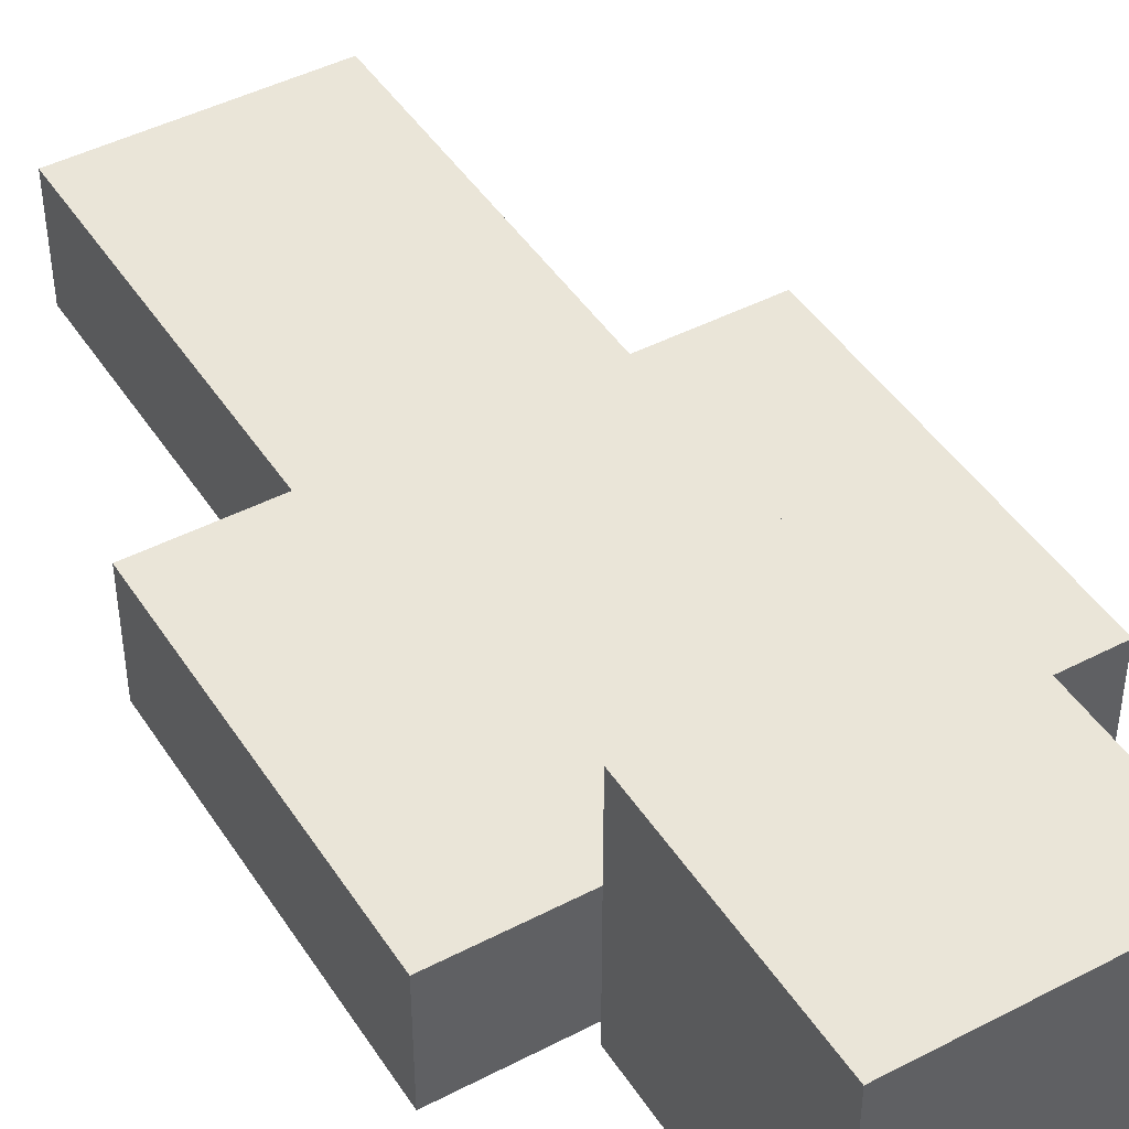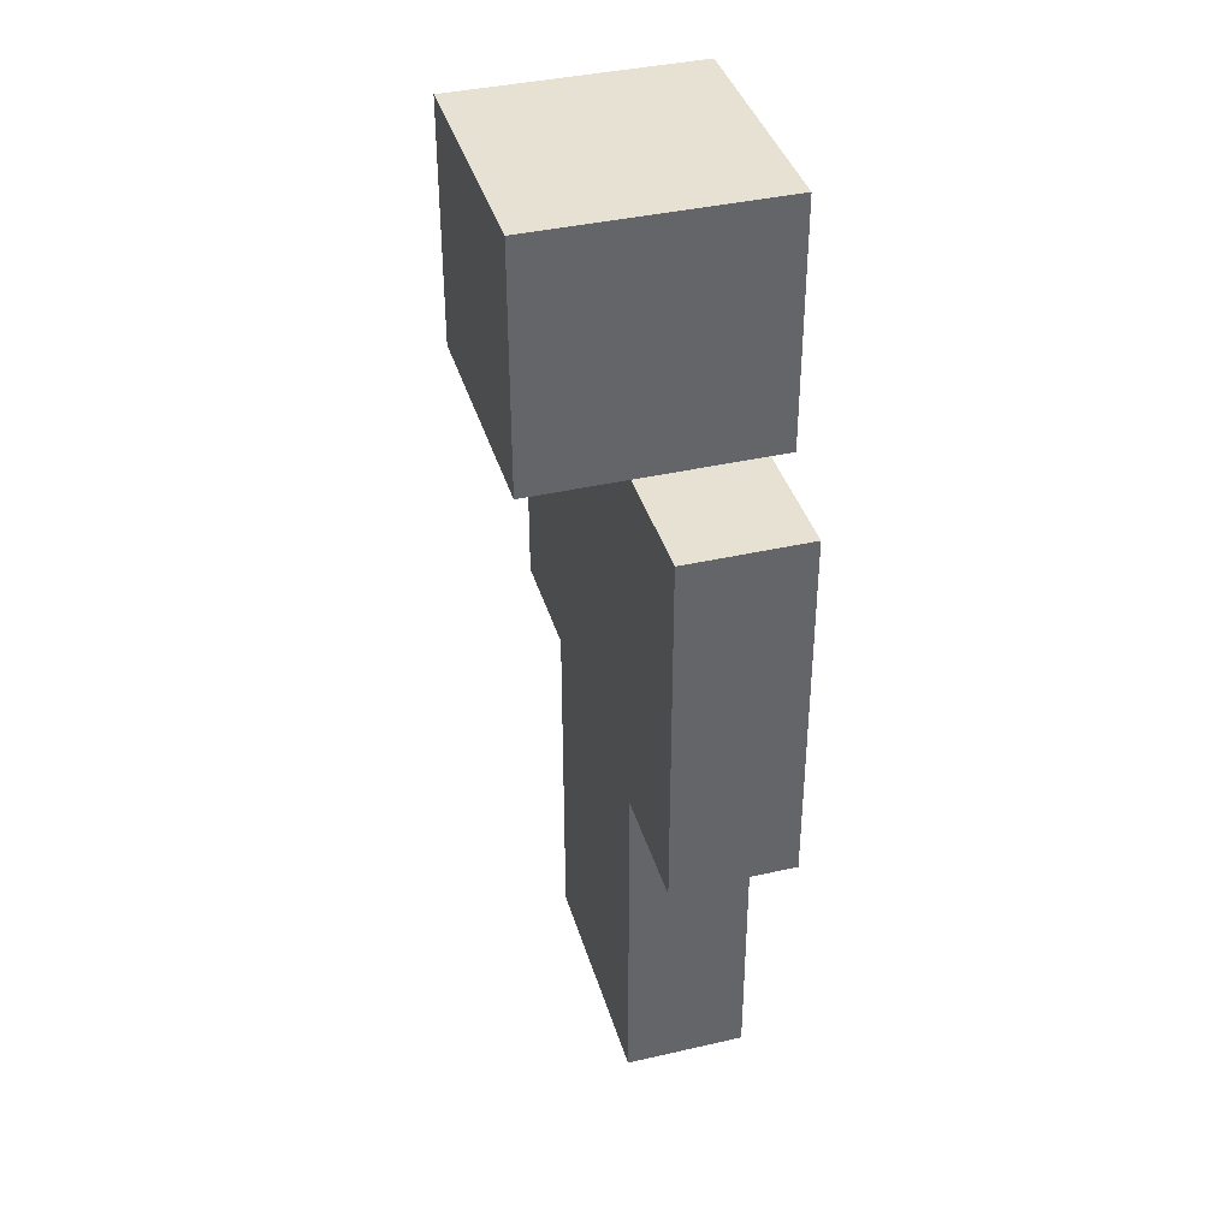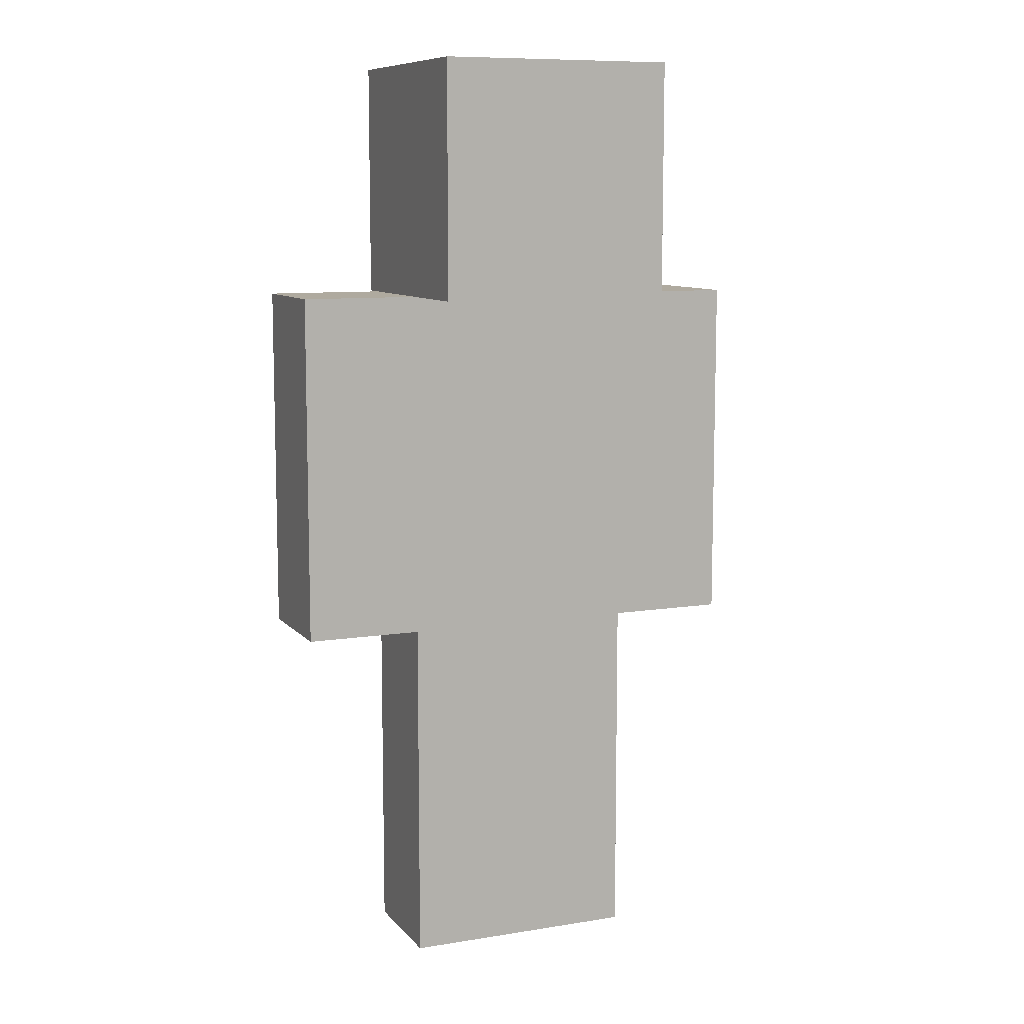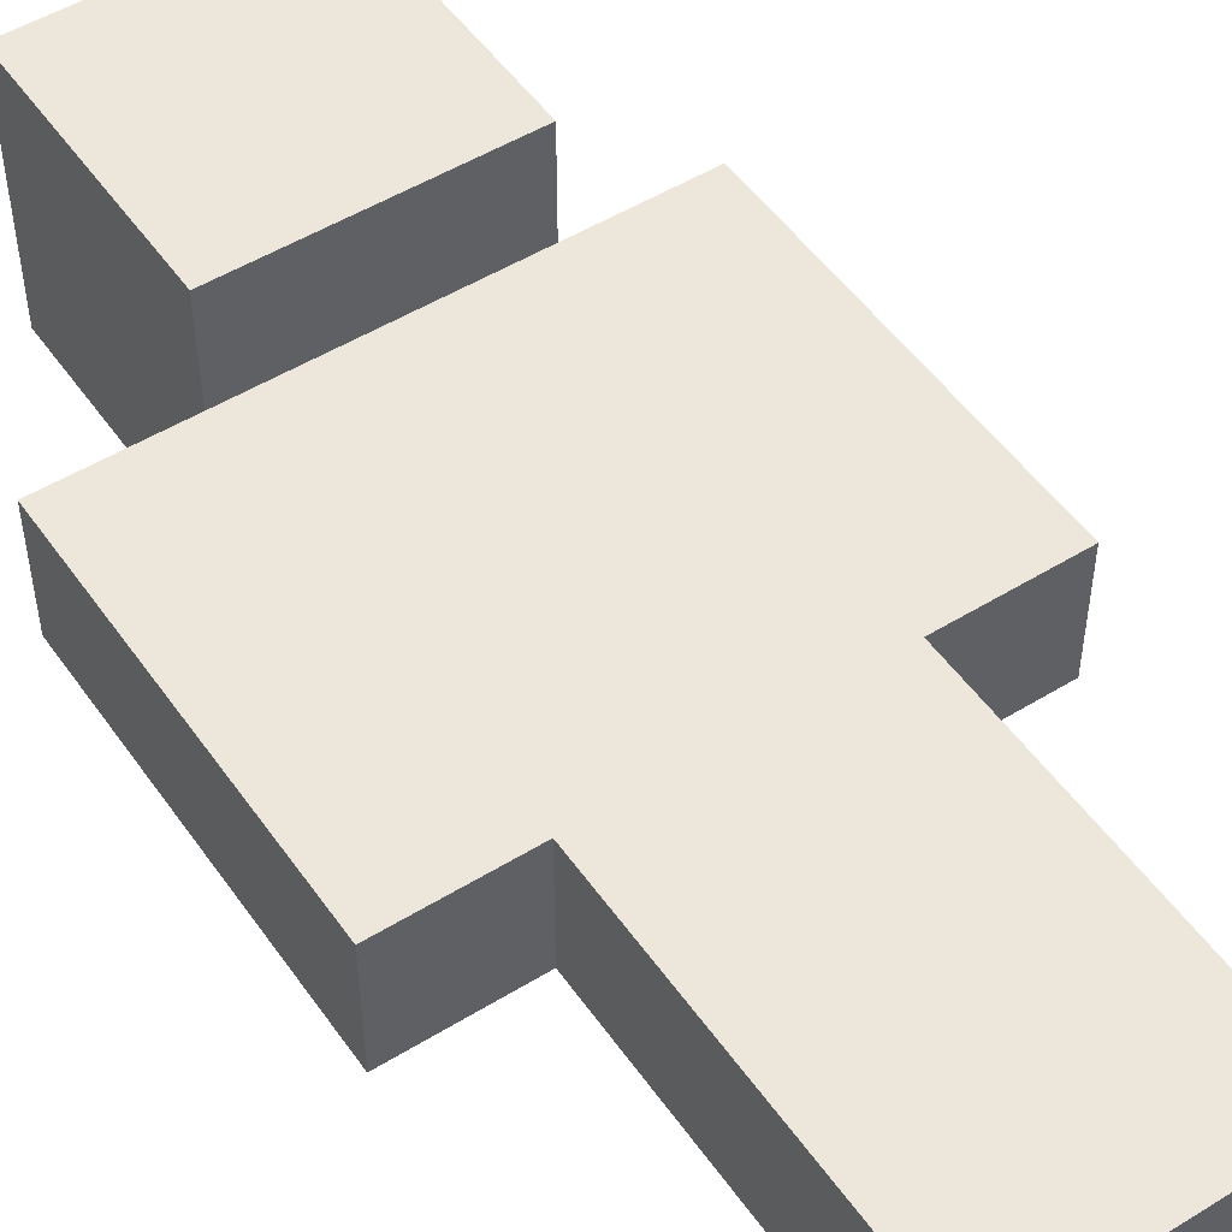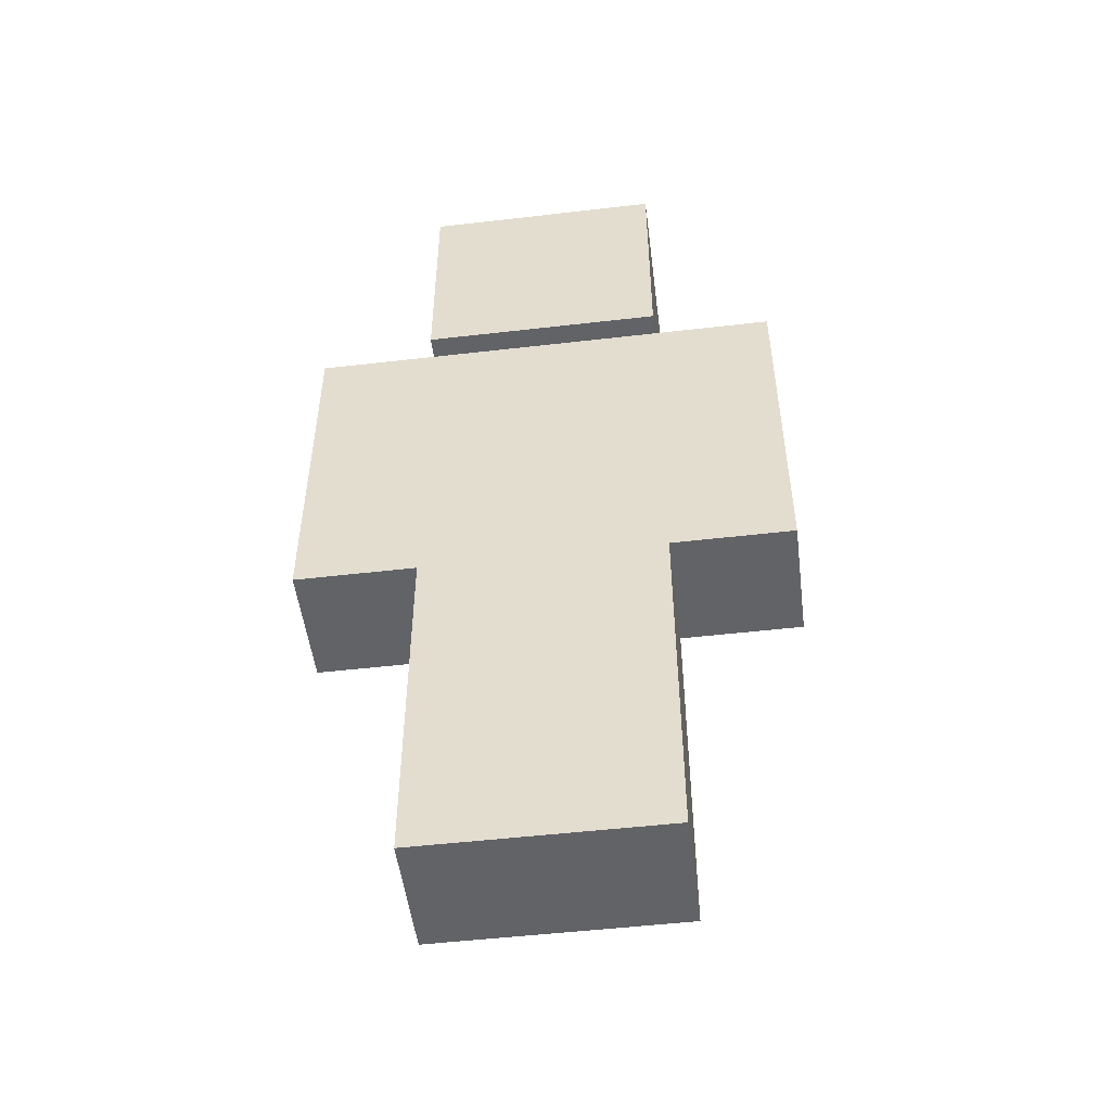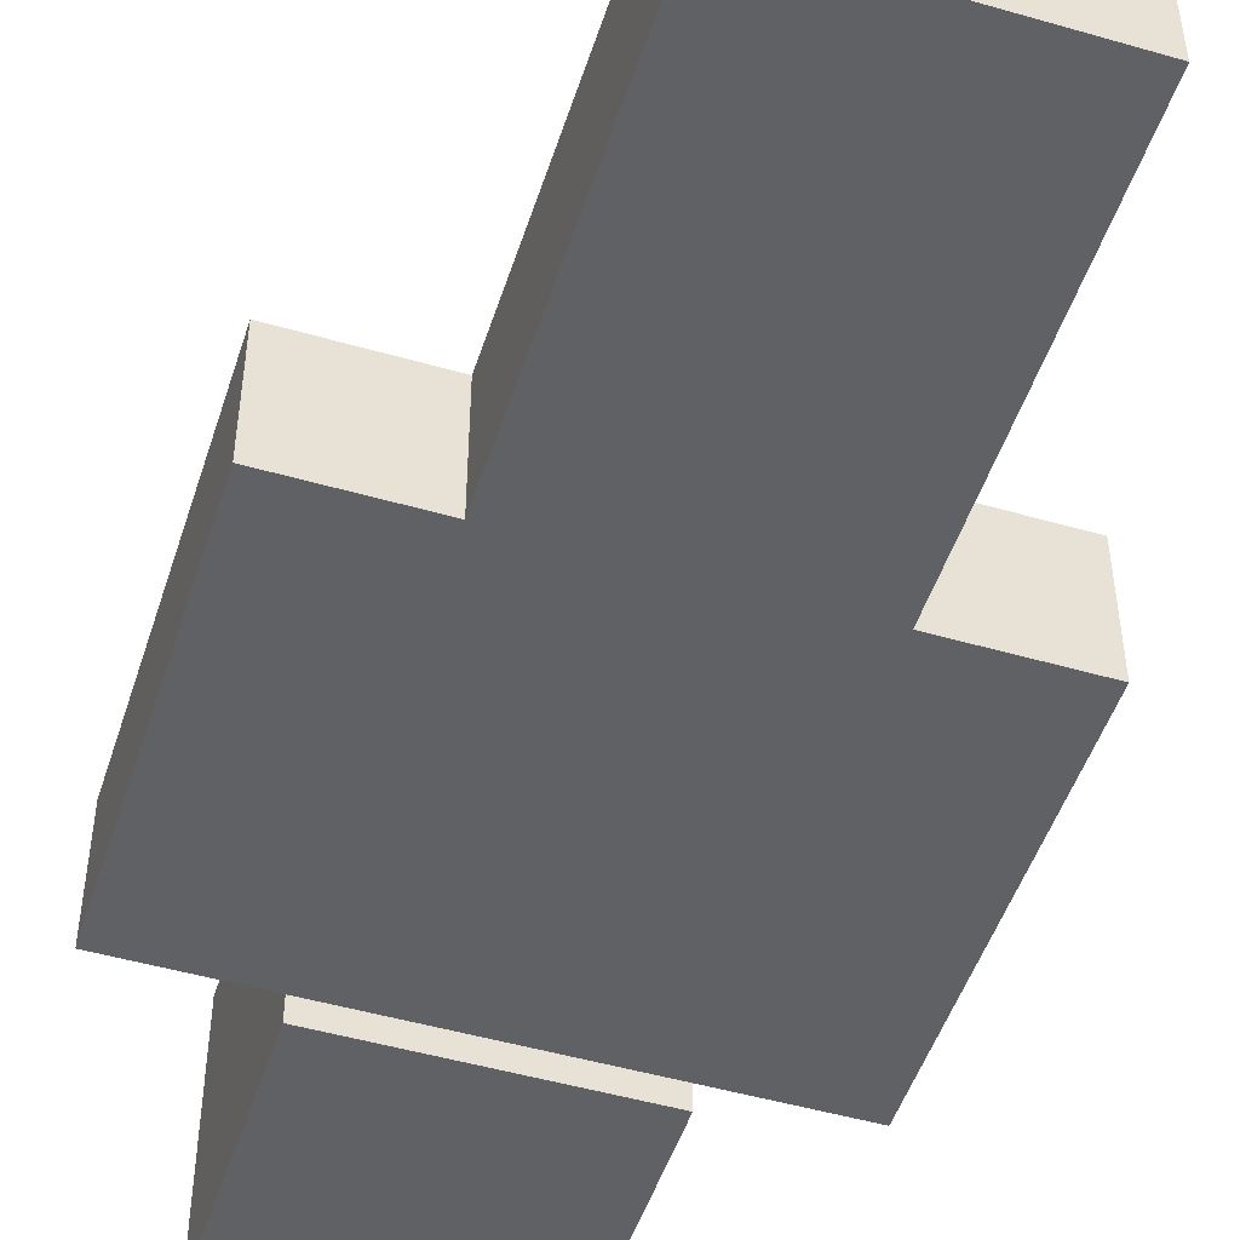
<metadata>
{"format":"obj","ext":"obj","renderer":"f3d","projection":"perspective","resolution":1024,"background":"white","views":[{"elev":45.2,"azim":-31.0,"up":"+Y"},{"elev":38.9,"azim":-106.1,"up":"+Z"},{"elev":9.5,"azim":157.1,"up":"+Z"},{"elev":50.8,"azim":146.1,"up":"+Y"},{"elev":-51.0,"azim":7.2,"up":"+Z"},{"elev":-49.3,"azim":162.3,"up":"+Y"}]}
</metadata>
<code>
o dead_body_Player_Cube.007
v 0.2625 -0.5077 0.4313
v -0.2625 -0.5077 0.4313
v -0.2625 -0.5077 -0.3563
v 0.2625 -0.5077 -0.3563
v -0.2625 -0.5077 0.4313
v -0.2625 -0.2452 0.4313
v -0.2625 -0.2452 -0.3563
v -0.2625 -0.5077 -0.3563
v -0.2625 -0.2452 0.4313
v 0.2625 -0.2452 0.4313
v 0.2625 -0.2452 -0.3563
v -0.2625 -0.2452 -0.3563
v 0.2625 -0.2452 -0.3563
v 0.2625 -0.5077 -0.3563
v -0.2625 -0.5077 -0.3563
v -0.2625 -0.2452 -0.3563
v -0.2625 -0.2452 0.4313
v -0.2625 -0.5077 0.4313
v 0.2625 -0.5077 0.4313
v 0.2625 -0.2452 0.4313
v 0 -0.2452 -0.3563
v 0 -0.2452 -1.144
v 0 -0.5077 -1.144
v 0 -0.5077 -0.3563
v -0.2625 -0.5077 0.4313
v -0.525 -0.5077 0.4313
v -0.525 -0.5077 -0.3563
v -0.2625 -0.5077 -0.3563
v -0.2625 -0.2452 0.4313
v -0.2625 -0.5077 0.4313
v -0.2625 -0.5077 -0.3563
v -0.2625 -0.2452 -0.3563
v 0 -0.2452 -1.144
v 0 -0.5077 -1.144
v -0.2625 -0.5077 -1.144
v -0.2625 -0.2452 -1.144
v -0.2625 -0.5077 -0.3563
v -0.2625 -0.2452 -0.3563
v -0.2625 -0.2452 -1.144
v -0.2625 -0.5077 -1.144
v 0.2625 -0.5558 0.9563
v -0.2625 -0.5558 0.9563
v -0.2625 -0.5558 0.4313
v 0.2625 -0.5558 0.4313
v -0.2625 -0.5558 0.9563
v -0.2625 -0.03075 0.9563
v -0.2625 -0.03075 0.4313
v -0.2625 -0.5558 0.4313
v -0.2625 -0.03075 0.9563
v 0.2625 -0.03075 0.9563
v 0.2625 -0.03075 0.4313
v -0.2625 -0.03075 0.4313
v 0.2625 -0.03075 0.4313
v 0.2625 -0.5558 0.4313
v -0.2625 -0.5558 0.4313
v -0.2625 -0.03075 0.4313
v -0.2625 -0.03075 0.9563
v -0.2625 -0.5558 0.9563
v 0.2625 -0.5558 0.9563
v 0.2625 -0.03075 0.9563
v 0 -0.5077 -0.3563
v -0.2625 -0.5077 -0.3563
v -0.2625 -0.5077 -1.144
v 0 -0.5077 -1.144
v 0.2625 -0.2452 -0.3563
v 0.2625 -0.2452 -1.144
v 0 -0.2452 -1.144
v 0 -0.2452 -0.3563
v -0.2625 -0.2452 -0.3563
v 0 -0.2452 -0.3563
v 0 -0.2452 -1.144
v -0.2625 -0.2452 -1.144
v 0.2625 -0.2452 -0.3563
v 0.525 -0.2452 -0.3563
v 0.525 -0.5077 -0.3563
v 0.2625 -0.5077 -0.3563
v 0.525 -0.2452 0.4313
v 0.2625 -0.2452 0.4313
v 0.2625 -0.5077 0.4313
v 0.525 -0.5077 0.4313
v 0 -0.5077 -0.3563
v 0 -0.5077 -1.144
v 0.2625 -0.5077 -1.144
v 0.2625 -0.5077 -0.3563
v 0 -0.2452 -0.3563
v 0 -0.5077 -0.3563
v 0 -0.5077 -1.144
v 0 -0.2452 -1.144
v 0.2625 -0.5077 -0.3563
v 0.2625 -0.5077 -1.144
v 0.2625 -0.2452 -1.144
v 0.2625 -0.2452 -0.3563
v 0.2625 -0.5077 0.4313
v 0.2625 -0.5077 -0.3563
v 0.2625 -0.2452 -0.3563
v 0.2625 -0.2452 0.4313
v 0.2625 -0.5558 0.9563
v 0.2625 -0.5558 0.4313
v 0.2625 -0.03075 0.4313
v 0.2625 -0.03075 0.9563
v -0.2625 -0.2452 -0.3563
v -0.2625 -0.5077 -0.3563
v 0 -0.5077 -0.3563
v 0 -0.2452 -0.3563
v -0.525 -0.2452 0.4313
v -0.2625 -0.2452 0.4313
v -0.2625 -0.2452 -0.3563
v -0.525 -0.2452 -0.3563
v -0.525 -0.5077 0.4313
v -0.525 -0.2452 0.4313
v -0.525 -0.2452 -0.3563
v -0.525 -0.5077 -0.3563
v 0.525 -0.5077 0.4313
v 0.525 -0.5077 -0.3563
v 0.525 -0.2452 -0.3563
v 0.525 -0.2452 0.4313
v -0.525 -0.2452 0.4313
v -0.525 -0.5077 0.4313
v -0.2625 -0.5077 0.4313
v -0.2625 -0.2452 0.4313
v 0.525 -0.2452 0.4313
v 0.525 -0.2452 -0.3563
v 0.2625 -0.2452 -0.3563
v 0.2625 -0.2452 0.4313
v 0 -0.2452 -1.144
v 0.2625 -0.2452 -1.144
v 0.2625 -0.5077 -1.144
v 0 -0.5077 -1.144
v 0.2625 -0.2452 0.4313
v 0.2625 -0.2452 -0.3563
v 0.2625 -0.5077 -0.3563
v 0.2625 -0.5077 0.4313
v -0.2625 -0.2452 -0.3563
v -0.2625 -0.5077 -0.3563
v -0.525 -0.5077 -0.3563
v -0.525 -0.2452 -0.3563
v 0.2625 -0.5077 0.4313
v 0.2625 -0.5077 -0.3563
v 0.525 -0.5077 -0.3563
v 0.525 -0.5077 0.4313
v 0.2625 -0.2452 -0.3563
v 0 -0.2452 -0.3563
v 0 -0.5077 -0.3563
v 0.2625 -0.5077 -0.3563
f 1 2 3 4
f 5 6 7 8
f 9 10 11 12
f 13 14 15 16
f 17 18 19 20
f 21 22 23 24
f 25 26 27 28
f 29 30 31 32
f 33 34 35 36
f 37 38 39 40
f 41 42 43 44
f 45 46 47 48
f 49 50 51 52
f 53 54 55 56
f 57 58 59 60
f 61 62 63 64
f 65 66 67 68
f 69 70 71 72
f 73 74 75 76
f 77 78 79 80
f 81 82 83 84
f 85 86 87 88
f 89 90 91 92
f 93 94 95 96
f 97 98 99 100
f 101 102 103 104
f 105 106 107 108
f 109 110 111 112
f 113 114 115 116
f 117 118 119 120
f 121 122 123 124
f 125 126 127 128
f 129 130 131 132
f 133 134 135 136
f 137 138 139 140
f 141 142 143 144

</code>
